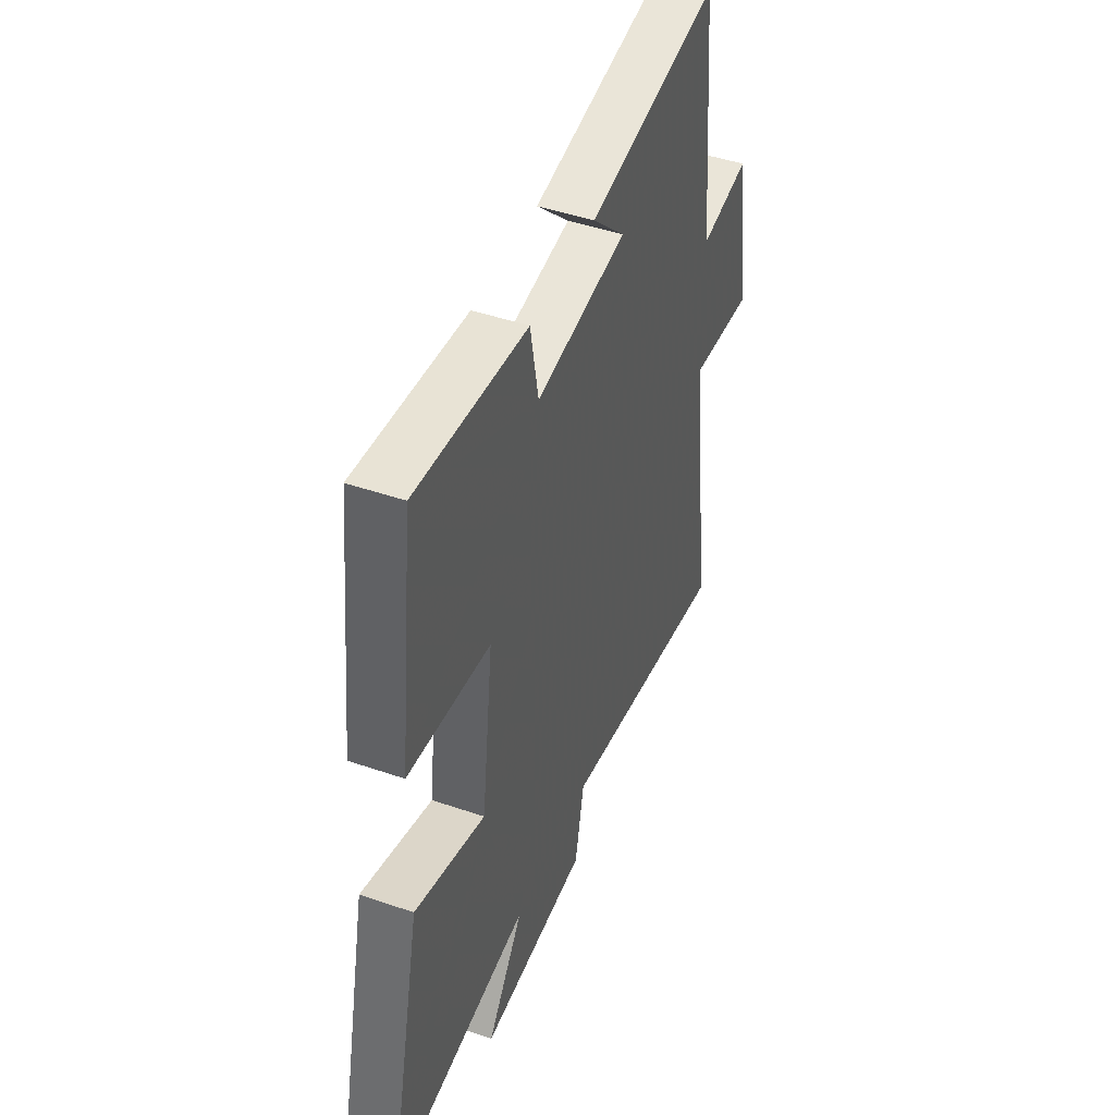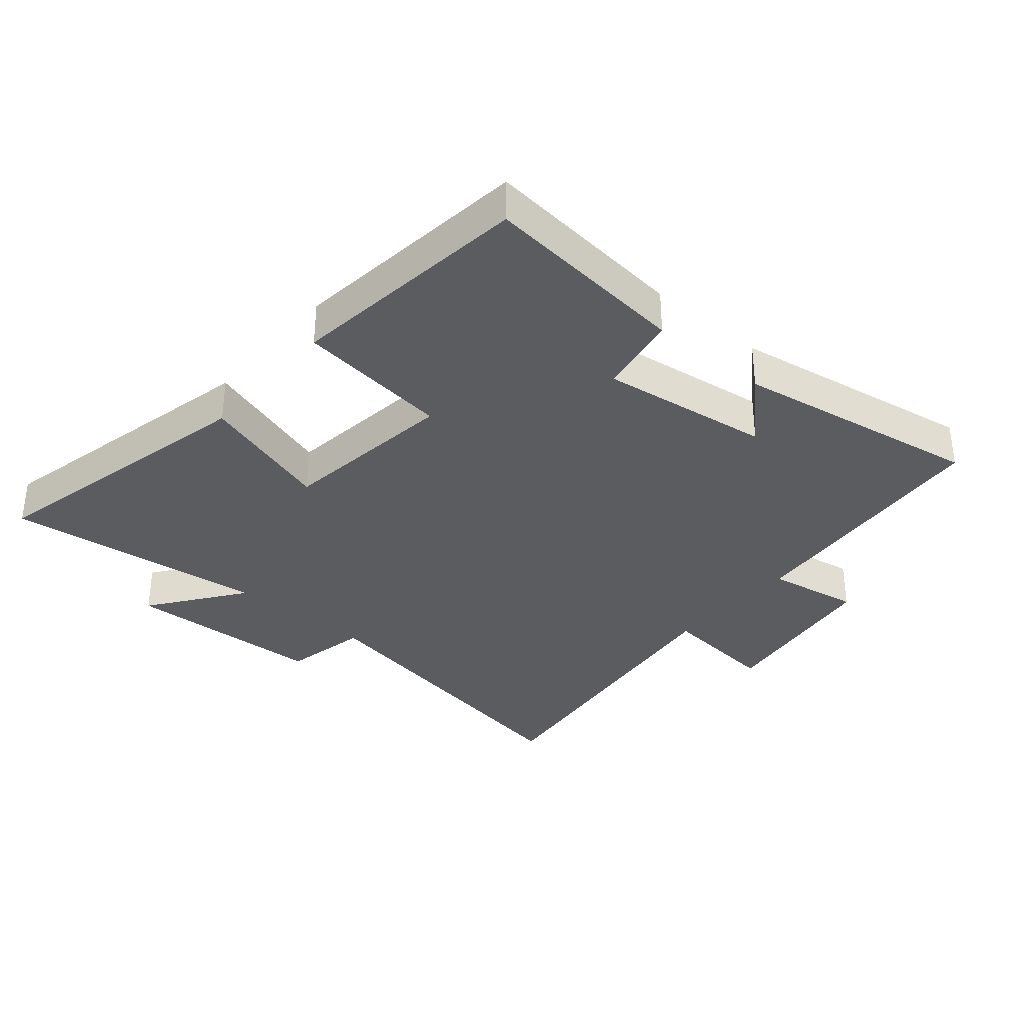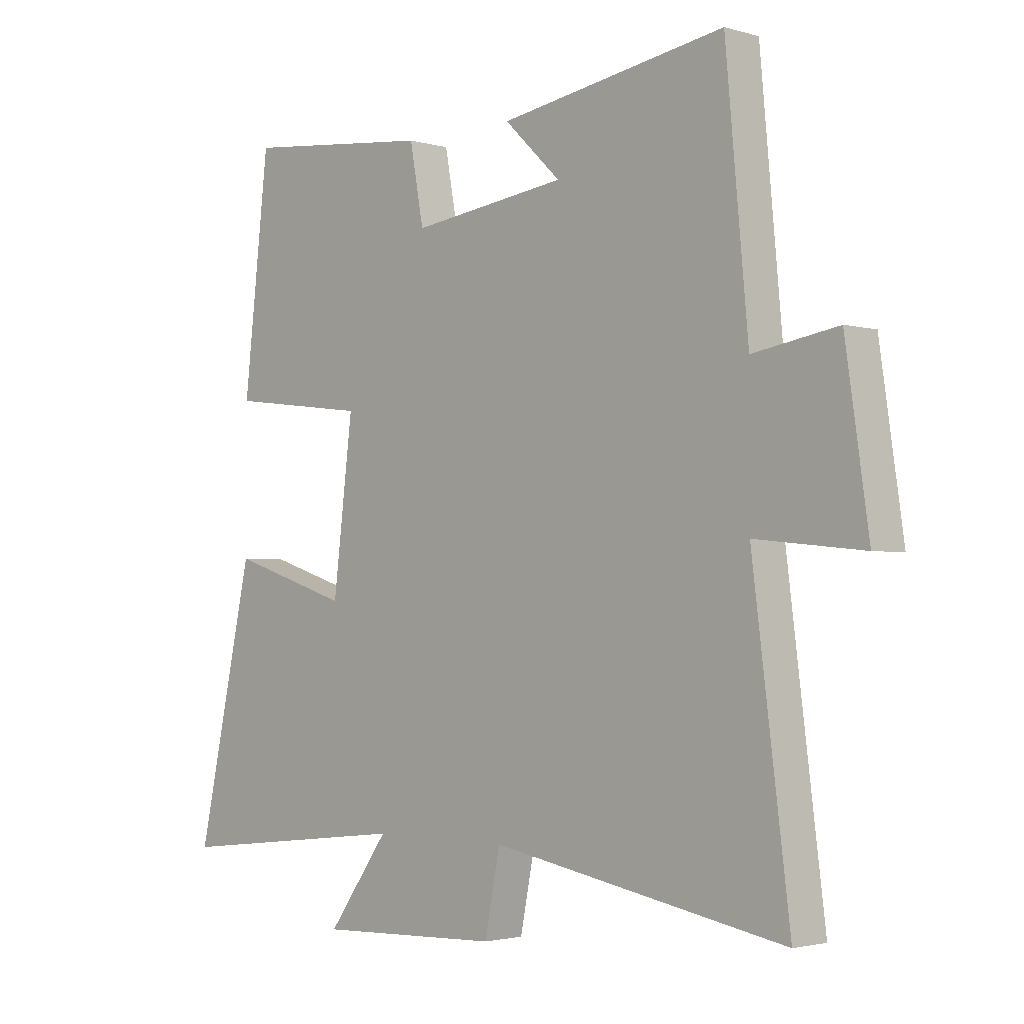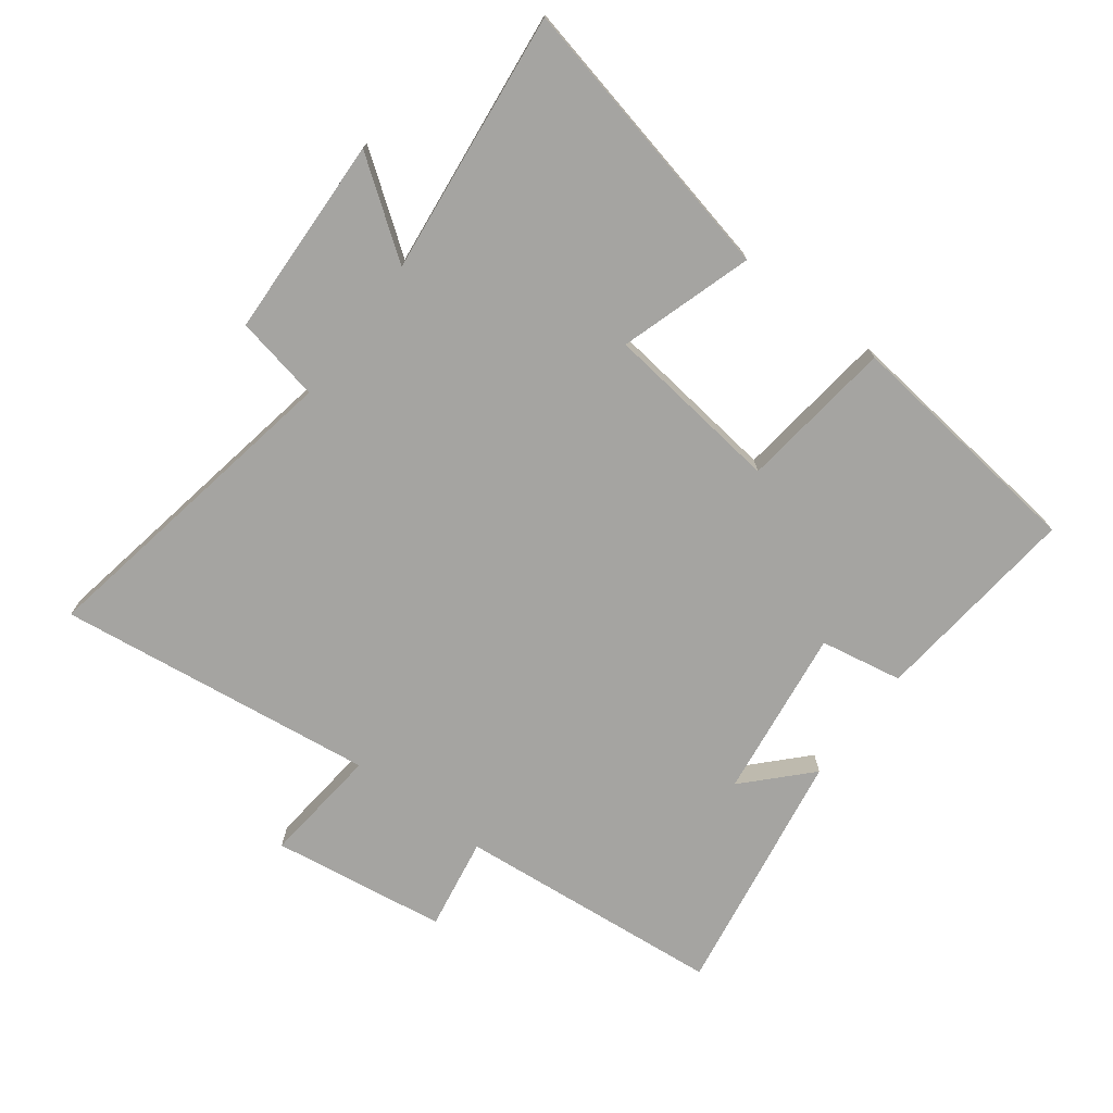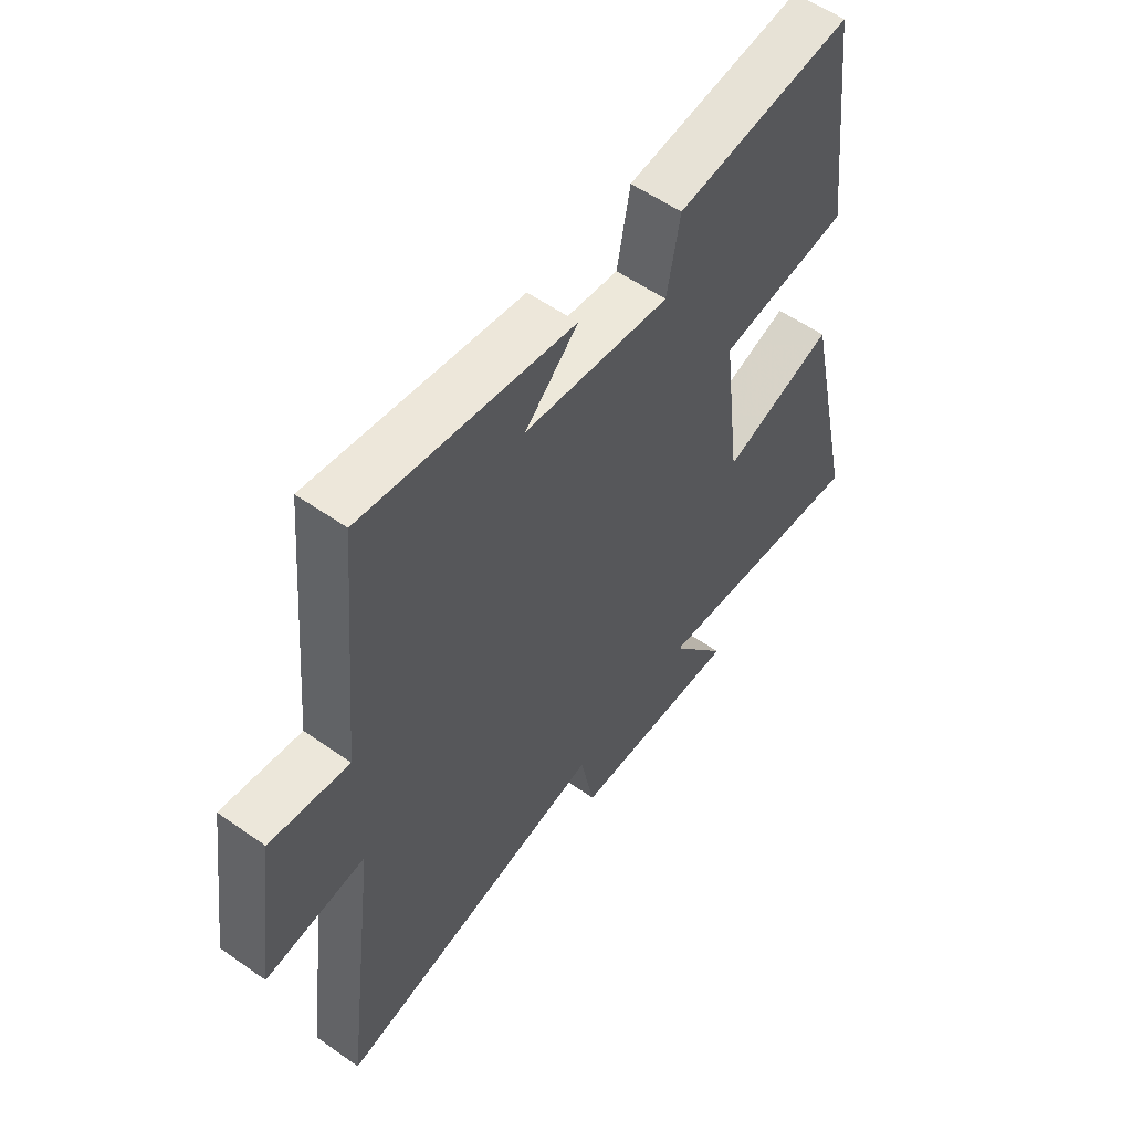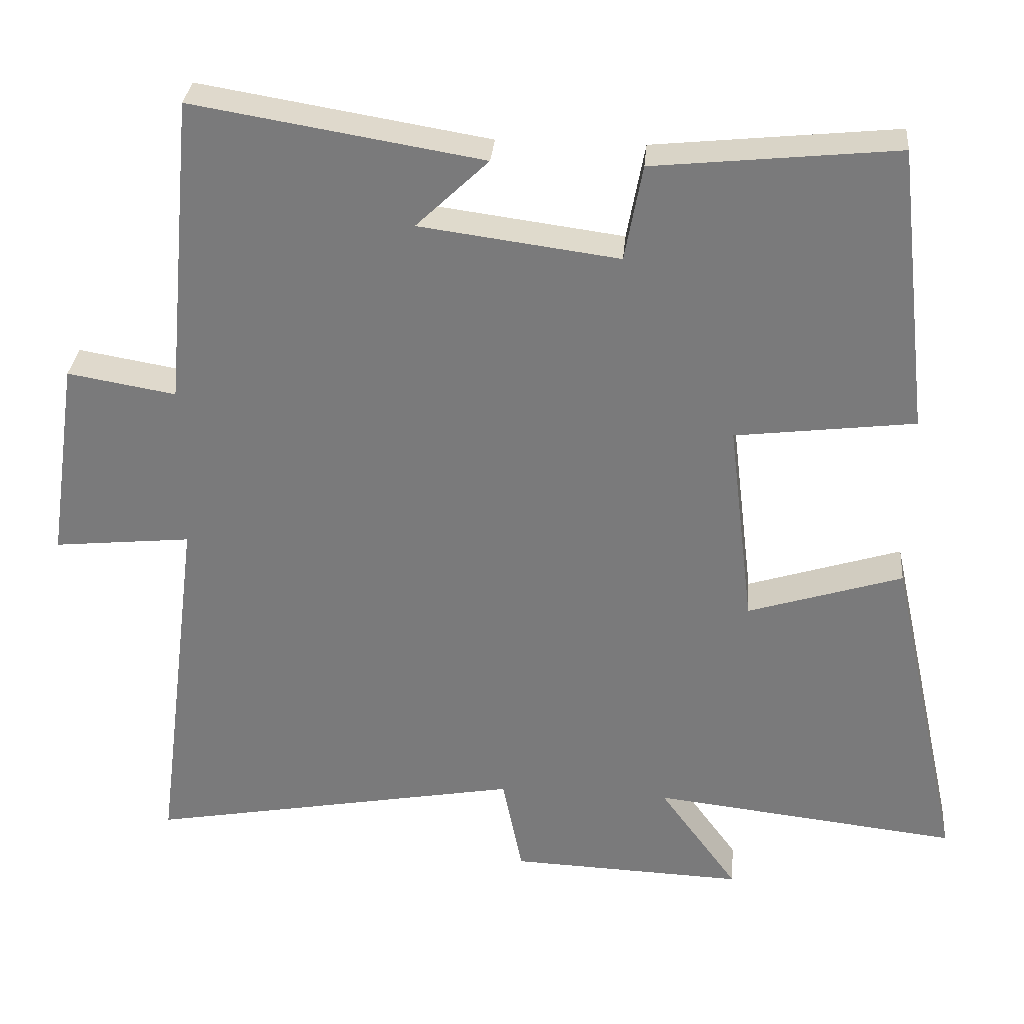
<metadata>
{"format":"obj","ext":"obj","renderer":"f3d","projection":"perspective","resolution":1024,"background":"white","views":[{"elev":45.9,"azim":-68.5,"up":"+Z"},{"elev":-34.4,"azim":-40.4,"up":"+Y"},{"elev":-2.4,"azim":44.9,"up":"+Z"},{"elev":-73.3,"azim":-127.0,"up":"+Y"},{"elev":56.4,"azim":126.3,"up":"+Z"},{"elev":31.2,"azim":-175.0,"up":"+Z"}]}
</metadata>
<code>
v -0.456 0.07 0.534
v -0.127 0.07 0.5
v -0.103 0.07 0.37
v 0.167 0.07 0.406
v 0.069 0.07 0.5
v 0.461 0.07 0.565
v 0.5 0.07 0.143
v 0.647 0.07 0.168
v 0.687 0.07 -0.108
v 0.5 0.07 -0.089
v 0.564 0.07 -0.593
v 0.054 0.07 -0.5
v 0.027 0.07 -0.635
v -0.291 0.07 -0.647
v -0.184 0.07 -0.5
v -0.599 0.07 -0.547
v -0.5 0.07 -0.098
v -0.291 0.07 -0.164
v -0.257 0.07 0.116
v -0.5 0.07 0.146
v -0.456 0 0.534
v -0.127 0 0.5
v -0.103 0 0.37
v 0.167 0 0.406
v 0.069 0 0.5
v 0.461 0 0.565
v 0.5 0 0.143
v 0.647 0 0.168
v 0.687 0 -0.108
v 0.5 0 -0.089
v 0.564 0 -0.593
v 0.054 0 -0.5
v 0.027 0 -0.635
v -0.291 0 -0.647
v -0.184 0 -0.5
v -0.599 0 -0.547
v -0.5 0 -0.098
v -0.291 0 -0.164
v -0.257 0 0.116
v -0.5 0 0.146
f 1 2 3
f 20 1 3
f 19 20 3
f 18 19 3 4
f 15 16 17 18
f 15 18 4
f 12 13 14 15
f 12 15 4
f 10 11 12 4
f 7 8 9 10
f 7 10 4
f 4 5 6 7
f 23 22 21
f 23 21 40
f 23 40 39
f 24 23 39 38
f 38 37 36 35
f 24 38 35
f 35 34 33 32
f 24 35 32
f 24 32 31 30
f 30 29 28 27
f 24 30 27
f 27 26 25 24
f 1 21 22 2
f 2 22 23 3
f 3 23 24 4
f 4 24 25 5
f 5 25 26 6
f 6 26 27 7
f 7 27 28 8
f 8 28 29 9
f 9 29 30 10
f 10 30 31 11
f 11 31 32 12
f 12 32 33 13
f 13 33 34 14
f 14 34 35 15
f 15 35 36 16
f 16 36 37 17
f 17 37 38 18
f 18 38 39 19
f 19 39 40 20
f 20 40 21 1

</code>
